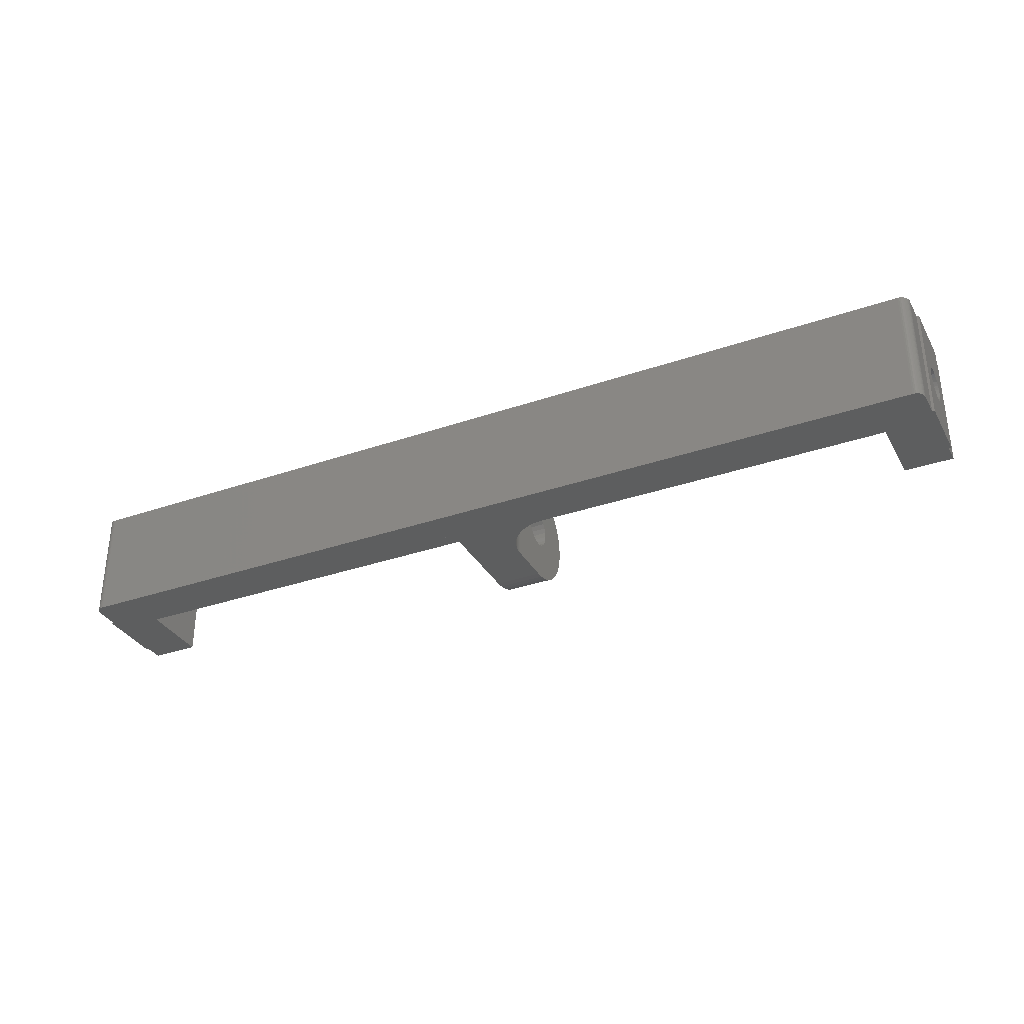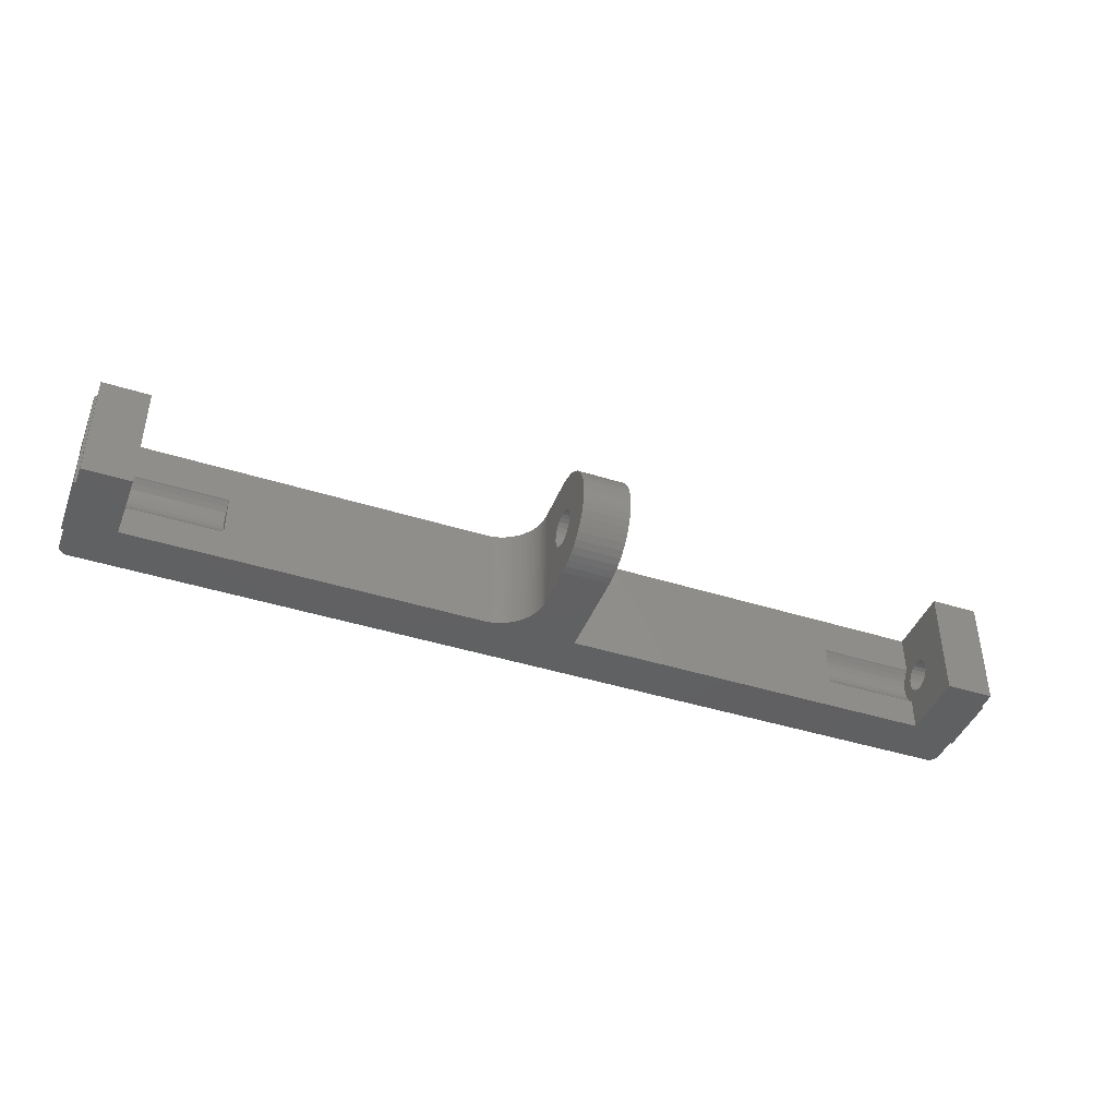
<metadata>
{"format":"stl","ext":"stl","renderer":"f3d","projection":"perspective","resolution":1024,"background":"white","views":[{"elev":-33.3,"azim":25.4,"up":"+Z"},{"elev":-42.7,"azim":159.4,"up":"+Z"}]}
</metadata>
<code>
# stl→obj: 362 verts, 732 faces
v 19.61 3.545 318.4
v 19.55 3.69 330.4
v 19.55 3.69 318.4
v 19.61 3.545 330.4
v 19.91 3.19 318.4
v 20.05 3.108 330.4
v 19.91 3.19 330.4
v 20.05 3.108 318.4
v 19.51 3.842 318.4
v 19.5 3.999 330.4
v 19.5 3.999 318.4
v 19.51 3.842 330.4
v 19.69 3.411 318.4
v 19.69 3.411 330.4
v 19.79 3.292 318.4
v 19.79 3.292 330.4
v 20.34 3.011 318.4
v 20.5 2.999 330.4
v 20.34 3.011 330.4
v 20.5 2.999 318.4
v 20.19 3.048 330.4
v 20.19 3.048 318.4
v 116.7 13.4 330.4
v 116.5 13.4 318.4
v 116.5 13.4 330.4
v 116.7 13.4 318.4
v 116.7 6.599 318.4
v 116.5 6.599 330.4
v 116.5 6.599 318.4
v 116.7 6.599 330.4
v 116.5 3.999 330.4
v 116.5 3.843 318.4
v 116.5 3.999 318.4
v 116.5 3.842 330.4
v 116 3.108 318.4
v 115.8 3.048 330.4
v 115.8 3.048 318.4
v 116 3.108 330.4
v 116.4 3.545 330.4
v 116.3 3.411 318.4
v 116.4 3.545 318.4
v 116.3 3.411 330.4
v 116.5 3.69 330.4
v 116.5 3.69 318.4
v 115.7 3.011 318.4
v 115.5 2.999 330.4
v 115.5 2.999 318.4
v 115.7 3.011 330.4
v 116.2 3.292 318.4
v 116.1 3.19 330.4
v 116.1 3.19 318.4
v 116.2 3.292 330.4
v 19.25 13.4 330.4
v 19.5 13.4 318.4
v 19.25 13.4 318.4
v 19.5 13.4 330.4
v 19.5 6.599 318.4
v 19.25 6.599 330.4
v 19.25 6.599 318.4
v 19.5 6.599 330.4
v 19.25 10.85 322.5
v 24.5 10.44 322.4
v 24.5 10.85 322.5
v 19.25 10.44 322.4
v 19.25 8.797 325.2
v 24.5 8.527 324.8
v 19.25 8.527 324.8
v 24.5 8.797 325.2
v 24.5 8.299 324
v 19.25 8.357 323.6
v 19.25 8.299 324
v 24.5 8.357 323.6
v 19.25 9.999 322.3
v 24.5 9.559 322.4
v 24.5 9.999 322.3
v 19.25 9.559 322.4
v 19.25 8.357 324.4
v 24.5 8.357 324.4
v 24.5 9.999 325.7
v 19.25 10.44 325.6
v 24.5 10.44 325.6
v 19.25 9.999 325.7
v 24.5 11.2 322.8
v 19.25 11.47 323.1
v 19.25 11.2 322.8
v 24.5 11.47 323.1
v 19.25 11.47 324.8
v 24.5 11.2 325.2
v 19.25 11.2 325.2
v 24.5 11.47 324.8
v 19.25 8.527 323.1
v 24.5 8.527 323.1
v 24.5 9.149 322.5
v 19.25 9.149 322.5
v 19.25 9.149 325.5
v 24.5 9.149 325.5
v 19.25 11.64 323.6
v 24.5 11.64 323.6
v 19.25 8.797 322.8
v 24.5 8.797 322.8
v 24.5 9.559 325.6
v 19.25 9.559 325.6
v 19.25 11.64 324.4
v 24.5 11.64 324.4
v 19.25 11.7 324
v 24.5 11.7 324
v 24.5 10.85 325.5
v 19.25 10.85 325.5
v 116.7 9.999 325.7
v 111.5 9.559 325.6
v 111.5 9.999 325.7
v 116.7 9.559 325.6
v 116.7 11.7 324
v 111.5 11.64 324.4
v 111.5 11.7 324
v 116.7 11.64 324.4
v 111.5 11.47 323.1
v 116.7 11.64 323.6
v 111.5 11.64 323.6
v 116.7 11.47 323.1
v 116.7 10.44 325.6
v 111.5 10.44 325.6
v 116.7 10.85 325.5
v 111.5 10.85 325.5
v 111.5 9.559 322.4
v 116.7 9.999 322.3
v 111.5 9.999 322.3
v 116.7 9.559 322.4
v 116.7 8.527 324.8
v 111.5 8.357 324.4
v 111.5 8.527 324.8
v 116.7 8.357 324.4
v 111.5 8.797 322.8
v 116.7 9.149 322.5
v 111.5 9.149 322.5
v 116.7 8.797 322.8
v 111.5 8.299 324
v 116.7 8.299 324
v 111.5 11.47 324.8
v 116.7 11.47 324.8
v 111.5 11.2 322.8
v 116.7 11.2 322.8
v 111.5 8.527 323.1
v 116.7 8.527 323.1
v 111.5 11.2 325.2
v 116.7 11.2 325.2
v 116.7 10.44 322.4
v 111.5 10.44 322.4
v 116.7 9.149 325.5
v 111.5 8.797 325.2
v 111.5 9.149 325.5
v 116.7 8.797 325.2
v 111.5 10.85 322.5
v 116.7 10.85 322.5
v 116.7 8.357 323.6
v 111.5 8.357 323.6
v 101.5 7.505 322.3
v 111.5 7.878 321.9
v 101.5 7.878 321.9
v 111.5 7.505 322.3
v 101.5 7.999 326.2
v 101.5 7.999 321.8
v 101.5 7.227 322.8
v 101.5 7.057 323.4
v 101.5 6.999 324
v 101.5 7.057 324.6
v 101.5 7.227 325.1
v 101.5 7.505 325.7
v 101.5 7.878 326.1
v 111.5 7.999 326.2
v 111.5 7.878 326.1
v 111.5 7.227 325.1
v 111.5 7.057 324.6
v 111.5 7.227 322.8
v 111.5 7.057 323.4
v 111.5 7.999 321.8
v 111.5 6.999 324
v 111.5 7.505 325.7
v 34.5 7.878 326.1
v 24.5 7.505 325.7
v 24.5 7.878 326.1
v 34.5 7.505 325.7
v 24.5 7.878 321.9
v 34.5 7.999 321.8
v 24.5 7.999 321.8
v 34.5 7.878 321.9
v 34.5 7.227 325.1
v 24.5 7.057 324.6
v 24.5 7.227 325.1
v 34.5 7.057 324.6
v 24.5 7.057 323.4
v 34.5 7.227 322.8
v 24.5 7.227 322.8
v 34.5 7.057 323.4
v 34.5 6.999 324
v 24.5 6.999 324
v 34.5 7.505 322.3
v 24.5 7.505 322.3
v 34.5 7.999 326.2
v 24.5 7.999 326.2
v 111.5 15.4 318.4
v 111.5 15.4 330.4
v 111.5 7.999 318.4
v 111.5 7.999 330.4
v 24.5 15.4 318.4
v 24.5 7.999 318.4
v 24.5 15.4 330.4
v 24.5 7.999 330.4
v 69.21 23.59 322.8
v 69.21 17.79 322.4
v 69.21 23.33 322.1
v 69.21 18.31 322.5
v 69.21 18.79 322.7
v 69.21 19.2 323
v 69.21 23.74 323.6
v 69.21 19.52 323.4
v 69.21 19.72 323.9
v 69.21 23.79 324.4
v 69.21 19.79 324.4
v 69.21 19.72 324.9
v 69.21 23.74 325.2
v 69.21 19.52 325.4
v 69.21 23.59 326
v 69.21 19.2 325.8
v 69.21 18.79 326.1
v 69.21 23.33 326.7
v 69.21 18.31 326.3
v 69.21 17.79 326.4
v 69.21 17.79 318.4
v 69.21 13 330.4
v 69.21 13 318.4
v 69.21 16.06 323.4
v 69.21 18.57 318.4
v 69.21 19.34 318.6
v 69.21 16.38 323
v 69.21 20.09 318.9
v 69.21 20.79 319.2
v 69.21 16.79 322.7
v 69.21 21.44 319.6
v 69.21 22.03 320.2
v 69.21 17.27 322.5
v 69.21 22.55 320.7
v 69.21 22.99 321.4
v 69.21 15.86 323.9
v 69.21 15.79 324.4
v 69.21 15.86 324.9
v 69.21 16.06 325.4
v 69.21 16.38 325.8
v 69.21 16.79 326.1
v 69.21 17.27 326.3
v 69.21 22.99 327.4
v 69.21 22.55 328.1
v 69.21 22.03 328.6
v 69.21 21.44 329.2
v 69.21 20.79 329.6
v 69.21 20.09 329.9
v 69.21 19.34 330.2
v 69.21 18.57 330.3
v 69.21 17.79 330.4
v 64.21 17.79 330.4
v 64.21 18.57 330.3
v 19.5 15.4 318.4
v 64.21 7.999 318.4
v 64.21 17.79 318.4
v 69.22 12.67 318.4
v 69.25 12.35 318.4
v 69.31 12.02 318.4
v 69.38 11.7 318.4
v 69.48 11.39 318.4
v 69.59 11.09 318.4
v 69.73 10.79 318.4
v 69.88 10.5 318.4
v 70.05 10.22 318.4
v 70.24 9.955 318.4
v 70.45 9.702 318.4
v 70.68 9.463 318.4
v 70.91 9.24 318.4
v 71.17 9.032 318.4
v 71.43 8.842 318.4
v 71.71 8.669 318.4
v 72 8.515 318.4
v 72.3 8.38 318.4
v 72.6 8.264 318.4
v 72.92 8.169 318.4
v 73.24 8.095 318.4
v 73.56 8.042 318.4
v 73.88 8.01 318.4
v 74.21 7.999 318.4
v 116.5 15.4 318.4
v 64.21 18.57 318.4
v 64.21 19.34 318.6
v 64.21 20.09 318.9
v 64.21 20.79 319.2
v 64.21 21.44 319.6
v 64.21 22.03 320.2
v 64.21 22.55 320.7
v 64.21 22.99 321.4
v 64.21 23.33 322.1
v 64.21 23.59 322.8
v 64.21 23.74 323.6
v 64.21 23.79 324.4
v 64.21 23.74 325.2
v 64.21 23.59 326
v 64.21 23.33 326.7
v 64.21 22.99 327.4
v 64.21 22.55 328.1
v 64.21 22.03 328.6
v 64.21 21.44 329.2
v 64.21 20.79 329.6
v 64.21 20.09 329.9
v 64.21 19.34 330.2
v 64.21 19.72 323.9
v 64.21 19.52 323.4
v 64.21 19.2 323
v 64.21 18.79 322.7
v 64.21 18.31 322.5
v 64.21 17.79 322.4
v 64.21 17.27 322.5
v 64.21 16.79 322.7
v 64.21 16.38 323
v 64.21 16.06 323.4
v 64.21 15.86 323.9
v 64.21 15.79 324.4
v 64.21 15.86 324.9
v 64.21 16.06 325.4
v 64.21 16.38 325.8
v 64.21 16.79 326.1
v 64.21 17.27 326.3
v 64.21 17.79 326.4
v 64.21 18.31 326.3
v 64.21 18.79 326.1
v 64.21 19.2 325.8
v 64.21 19.52 325.4
v 64.21 19.72 324.9
v 64.21 19.79 324.4
v 74.21 7.999 330.4
v 69.22 12.67 330.4
v 69.25 12.35 330.4
v 71.43 8.842 330.4
v 71.71 8.669 330.4
v 70.05 10.22 330.4
v 69.88 10.5 330.4
v 72 8.515 330.4
v 69.38 11.7 330.4
v 69.31 12.02 330.4
v 69.59 11.09 330.4
v 69.48 11.39 330.4
v 69.73 10.79 330.4
v 70.68 9.463 330.4
v 70.45 9.702 330.4
v 70.91 9.24 330.4
v 71.17 9.032 330.4
v 70.24 9.955 330.4
v 73.88 8.01 330.4
v 73.56 8.042 330.4
v 72.3 8.38 330.4
v 72.6 8.264 330.4
v 72.92 8.169 330.4
v 73.24 8.095 330.4
v 116.5 15.4 330.4
v 64.21 7.999 330.4
v 19.5 15.4 330.4
f 1 2 3
f 2 1 4
f 5 6 7
f 6 5 8
f 9 10 11
f 10 9 12
f 13 4 1
f 4 13 14
f 15 7 16
f 7 15 5
f 3 12 9
f 12 3 2
f 15 14 13
f 14 15 16
f 17 18 19
f 18 17 20
f 8 21 6
f 21 8 22
f 22 19 21
f 19 22 17
f 23 24 25
f 24 23 26
f 27 28 29
f 28 27 30
f 31 32 33
f 32 31 34
f 35 36 37
f 36 35 38
f 39 40 41
f 40 39 42
f 43 41 44
f 41 43 39
f 34 44 32
f 44 34 43
f 45 46 47
f 46 45 48
f 49 50 51
f 50 49 52
f 51 38 35
f 38 51 50
f 42 49 40
f 49 42 52
f 37 48 45
f 48 37 36
f 53 54 55
f 54 53 56
f 57 58 59
f 58 57 60
f 28 33 29
f 33 28 31
f 61 62 63
f 62 61 64
f 65 66 67
f 66 65 68
f 69 70 71
f 70 69 72
f 73 74 75
f 74 73 76
f 77 69 71
f 69 77 78
f 79 80 81
f 80 79 82
f 64 75 62
f 75 64 73
f 83 84 85
f 84 83 86
f 87 88 89
f 88 87 90
f 72 91 70
f 91 72 92
f 76 93 74
f 93 76 94
f 68 95 96
f 95 68 65
f 86 97 84
f 97 86 98
f 92 99 91
f 99 92 100
f 101 82 79
f 82 101 102
f 94 100 93
f 100 94 99
f 96 102 101
f 102 96 95
f 103 90 87
f 90 103 104
f 67 78 77
f 78 67 66
f 98 105 97
f 105 98 106
f 85 63 83
f 63 85 61
f 107 89 88
f 89 107 108
f 105 104 103
f 104 105 106
f 81 108 107
f 108 81 80
f 109 110 111
f 110 109 112
f 113 114 115
f 114 113 116
f 117 118 119
f 118 117 120
f 121 111 122
f 111 121 109
f 123 122 124
f 122 123 121
f 125 126 127
f 126 125 128
f 119 113 115
f 113 119 118
f 129 130 131
f 130 129 132
f 133 134 135
f 134 133 136
f 132 137 130
f 137 132 138
f 116 139 114
f 139 116 140
f 141 120 117
f 120 141 142
f 143 136 133
f 136 143 144
f 140 145 139
f 145 140 146
f 127 147 148
f 147 127 126
f 149 150 151
f 150 149 152
f 153 142 141
f 142 153 154
f 152 131 150
f 131 152 129
f 148 154 153
f 154 148 147
f 137 155 156
f 155 137 138
f 156 144 143
f 144 156 155
f 135 128 125
f 128 135 134
f 146 124 145
f 124 146 123
f 112 151 110
f 151 112 149
f 11 60 57
f 60 11 10
f 157 158 159
f 158 157 160
f 161 159 162
f 159 161 157
f 157 161 163
f 163 161 164
f 164 161 165
f 165 161 166
f 166 161 167
f 167 161 168
f 168 161 169
f 170 169 161
f 169 170 171
f 172 166 167
f 166 172 173
f 164 174 163
f 174 164 175
f 159 176 162
f 176 159 158
f 173 165 166
f 165 173 177
f 163 160 157
f 160 163 174
f 178 167 168
f 167 178 172
f 171 168 169
f 168 171 178
f 177 164 165
f 164 177 175
f 179 180 181
f 180 179 182
f 183 184 185
f 184 183 186
f 187 188 189
f 188 187 190
f 191 192 193
f 192 191 194
f 188 195 196
f 195 188 190
f 193 197 198
f 197 193 192
f 186 199 184
f 199 186 197
f 199 197 192
f 199 192 194
f 199 194 195
f 199 195 190
f 199 190 187
f 199 187 182
f 199 182 179
f 182 189 180
f 189 182 187
f 198 186 183
f 186 198 197
f 199 181 200
f 181 199 179
f 195 191 196
f 191 195 194
f 26 142 27
f 142 26 120
f 120 26 118
f 118 26 23
f 27 142 154
f 27 154 147
f 27 147 126
f 118 23 113
f 113 23 116
f 116 23 140
f 140 23 146
f 146 23 123
f 123 23 121
f 121 23 109
f 27 155 30
f 155 27 144
f 144 27 136
f 136 27 134
f 134 27 128
f 128 27 126
f 30 155 138
f 30 138 132
f 30 132 129
f 30 129 152
f 30 152 149
f 30 149 112
f 30 112 109
f 30 109 23
f 160 127 158
f 127 160 125
f 125 160 174
f 125 174 135
f 135 174 133
f 133 174 143
f 143 174 175
f 143 175 156
f 156 175 177
f 156 177 137
f 137 177 130
f 130 177 173
f 130 173 131
f 131 173 172
f 131 172 150
f 150 172 178
f 150 178 151
f 151 178 110
f 110 178 111
f 111 178 171
f 201 117 202
f 117 201 203
f 117 203 141
f 141 203 153
f 153 203 148
f 148 203 176
f 148 176 158
f 148 158 127
f 202 117 119
f 202 119 115
f 202 115 114
f 202 114 139
f 202 139 145
f 202 145 124
f 202 124 122
f 202 122 111
f 202 111 171
f 202 171 170
f 202 170 204
f 59 76 73
f 76 59 94
f 94 59 99
f 99 59 91
f 91 59 70
f 70 59 58
f 70 58 71
f 71 58 77
f 77 58 67
f 67 58 65
f 65 58 95
f 95 58 102
f 102 58 82
f 82 58 53
f 55 97 53
f 97 55 84
f 84 55 85
f 85 55 59
f 85 59 61
f 61 59 64
f 64 59 73
f 53 97 105
f 53 105 103
f 53 103 87
f 53 87 89
f 53 89 108
f 53 108 80
f 53 80 82
f 205 86 206
f 86 205 207
f 206 86 83
f 206 83 63
f 206 63 62
f 206 62 185
f 185 62 183
f 183 62 75
f 86 207 98
f 98 207 106
f 106 207 104
f 104 207 90
f 90 207 88
f 88 207 107
f 107 207 81
f 81 207 79
f 79 207 181
f 181 207 200
f 200 207 208
f 75 198 183
f 198 75 74
f 198 74 193
f 193 74 93
f 193 93 100
f 193 100 92
f 193 92 191
f 191 92 72
f 191 72 196
f 196 72 69
f 196 69 78
f 196 78 188
f 188 78 66
f 188 66 189
f 189 66 68
f 189 68 180
f 180 68 96
f 180 96 101
f 180 101 79
f 180 79 181
f 20 46 18
f 46 20 47
f 209 210 211
f 210 209 212
f 212 209 213
f 213 209 214
f 214 209 215
f 214 215 216
f 216 215 217
f 217 215 218
f 217 218 219
f 219 218 220
f 220 218 221
f 220 221 222
f 222 221 223
f 222 223 224
f 224 223 225
f 225 223 226
f 225 226 227
f 227 226 228
f 229 230 231
f 230 229 232
f 232 229 233
f 232 233 234
f 232 234 235
f 235 234 236
f 235 236 237
f 235 237 238
f 238 237 239
f 238 239 240
f 238 240 241
f 241 240 242
f 241 242 243
f 241 243 210
f 210 243 211
f 230 232 244
f 230 244 245
f 230 245 246
f 230 246 247
f 230 247 248
f 230 248 249
f 230 249 250
f 230 250 228
f 230 228 226
f 230 226 251
f 230 251 252
f 230 252 253
f 230 253 254
f 230 254 255
f 230 255 256
f 230 256 257
f 230 257 258
f 230 258 259
f 260 258 261
f 258 260 259
f 206 262 205
f 262 206 54
f 229 263 264
f 263 229 231
f 263 231 265
f 263 265 266
f 263 266 267
f 263 267 268
f 263 268 269
f 263 269 270
f 263 270 271
f 263 271 272
f 263 272 273
f 263 273 274
f 263 274 275
f 263 275 276
f 263 276 277
f 263 277 278
f 263 278 279
f 263 279 280
f 263 280 281
f 263 281 282
f 263 282 283
f 263 283 284
f 263 284 285
f 263 285 286
f 263 286 287
f 263 287 288
f 263 288 206
f 206 288 203
f 27 24 26
f 24 27 203
f 54 59 55
f 59 54 206
f 59 206 203
f 59 203 27
f 59 27 29
f 59 29 57
f 57 29 33
f 57 33 11
f 11 33 9
f 9 33 32
f 9 32 3
f 3 32 44
f 3 44 1
f 1 44 41
f 1 41 13
f 13 41 40
f 13 40 15
f 15 40 49
f 15 49 5
f 5 49 51
f 5 51 8
f 8 51 35
f 8 35 22
f 22 35 37
f 22 37 17
f 17 37 45
f 17 45 20
f 20 45 47
f 24 201 289
f 201 24 203
f 229 290 233
f 290 229 264
f 233 291 234
f 291 233 290
f 236 291 292
f 291 236 234
f 236 293 237
f 293 236 292
f 237 294 239
f 294 237 293
f 240 294 295
f 294 240 239
f 242 295 296
f 295 242 240
f 243 296 297
f 296 243 242
f 298 243 297
f 243 298 211
f 299 211 298
f 211 299 209
f 215 299 300
f 299 215 209
f 218 300 301
f 300 218 215
f 221 301 302
f 301 221 218
f 223 302 303
f 302 223 221
f 226 303 304
f 303 226 223
f 305 226 304
f 226 305 251
f 252 305 306
f 305 252 251
f 253 306 307
f 306 253 252
f 308 253 307
f 253 308 254
f 309 254 308
f 254 309 255
f 310 255 309
f 255 310 256
f 311 256 310
f 256 311 257
f 261 257 311
f 257 261 258
f 216 312 313
f 312 216 217
f 214 313 314
f 313 214 216
f 315 214 314
f 214 315 213
f 316 213 315
f 213 316 212
f 317 212 316
f 212 317 210
f 317 241 210
f 241 317 318
f 319 241 318
f 241 319 238
f 320 238 319
f 238 320 235
f 232 320 321
f 320 232 235
f 322 232 321
f 232 322 244
f 245 322 323
f 322 245 244
f 246 323 324
f 323 246 245
f 325 246 324
f 246 325 247
f 248 325 326
f 325 248 247
f 249 326 327
f 326 249 248
f 250 327 328
f 327 250 249
f 250 329 228
f 329 250 328
f 228 330 227
f 330 228 329
f 227 331 225
f 331 227 330
f 225 332 224
f 332 225 331
f 222 332 333
f 332 222 224
f 334 222 333
f 222 334 220
f 335 220 334
f 220 335 219
f 217 335 312
f 335 217 219
f 204 288 336
f 288 204 161
f 161 204 170
f 288 162 203
f 162 288 161
f 203 162 176
f 231 337 265
f 337 231 230
f 265 338 266
f 338 265 337
f 339 280 279
f 280 339 340
f 272 341 273
f 341 272 342
f 343 280 340
f 280 343 281
f 267 344 268
f 344 267 345
f 269 346 270
f 346 269 347
f 271 342 272
f 342 271 348
f 268 347 269
f 347 268 344
f 275 349 276
f 349 275 350
f 270 348 271
f 348 270 346
f 351 278 277
f 278 351 352
f 349 277 276
f 277 349 351
f 339 278 352
f 278 339 279
f 273 353 274
f 353 273 341
f 354 286 355
f 286 354 287
f 266 345 267
f 345 266 338
f 343 282 281
f 282 343 356
f 336 287 354
f 287 336 288
f 357 282 356
f 282 357 283
f 358 283 357
f 283 358 284
f 358 285 284
f 285 358 359
f 274 350 275
f 350 274 353
f 355 285 359
f 285 355 286
f 202 25 360
f 25 202 204
f 361 259 260
f 259 361 230
f 230 361 337
f 337 361 338
f 338 361 345
f 345 361 344
f 344 361 347
f 347 361 346
f 346 361 348
f 348 361 342
f 342 361 341
f 341 361 353
f 353 361 350
f 350 361 349
f 349 361 351
f 351 361 352
f 352 361 339
f 339 361 340
f 340 361 343
f 343 361 356
f 356 361 357
f 357 361 358
f 358 361 359
f 359 361 355
f 355 361 354
f 354 361 336
f 58 56 53
f 56 58 208
f 208 58 361
f 361 58 30
f 30 58 28
f 28 58 60
f 28 60 31
f 31 60 10
f 31 10 12
f 31 12 34
f 34 12 2
f 34 2 43
f 43 2 4
f 43 4 39
f 39 4 14
f 39 14 42
f 42 14 16
f 42 16 52
f 52 16 7
f 52 7 50
f 50 7 6
f 50 6 38
f 38 6 21
f 38 21 36
f 36 21 19
f 36 19 48
f 48 19 18
f 48 18 46
f 25 30 23
f 30 25 204
f 30 204 336
f 30 336 361
f 56 207 362
f 207 56 208
f 361 200 208
f 200 361 199
f 184 206 185
f 206 184 263
f 263 184 199
f 263 199 361
f 361 264 263
f 264 361 290
f 290 361 291
f 291 361 292
f 292 361 320
f 292 320 293
f 293 320 319
f 293 319 294
f 294 319 295
f 295 319 318
f 295 318 296
f 296 318 297
f 297 318 317
f 297 317 298
f 320 361 321
f 321 361 322
f 322 361 323
f 323 361 324
f 324 361 325
f 325 361 326
f 326 361 327
f 327 361 328
f 328 361 329
f 329 361 304
f 304 361 305
f 305 361 306
f 306 361 307
f 307 361 308
f 308 361 309
f 309 361 310
f 310 361 311
f 311 361 261
f 261 361 260
f 317 299 298
f 299 317 316
f 299 316 315
f 299 315 314
f 299 314 300
f 300 314 313
f 300 313 312
f 300 312 301
f 301 312 335
f 301 335 334
f 301 334 302
f 302 334 333
f 302 333 303
f 303 333 332
f 303 332 331
f 303 331 304
f 304 331 330
f 304 330 329
f 360 201 202
f 201 360 289
f 360 24 289
f 24 360 25
f 362 205 262
f 205 362 207
f 54 362 262
f 362 54 56

</code>
